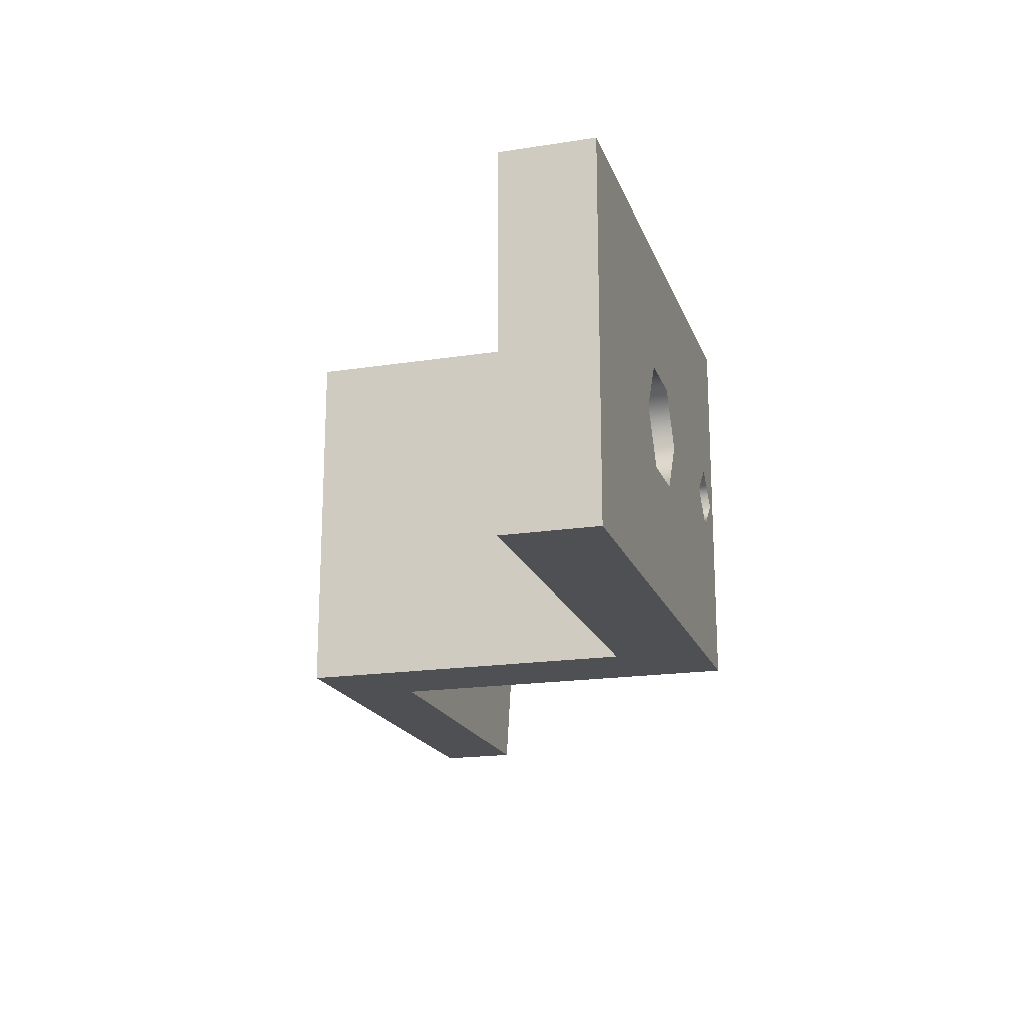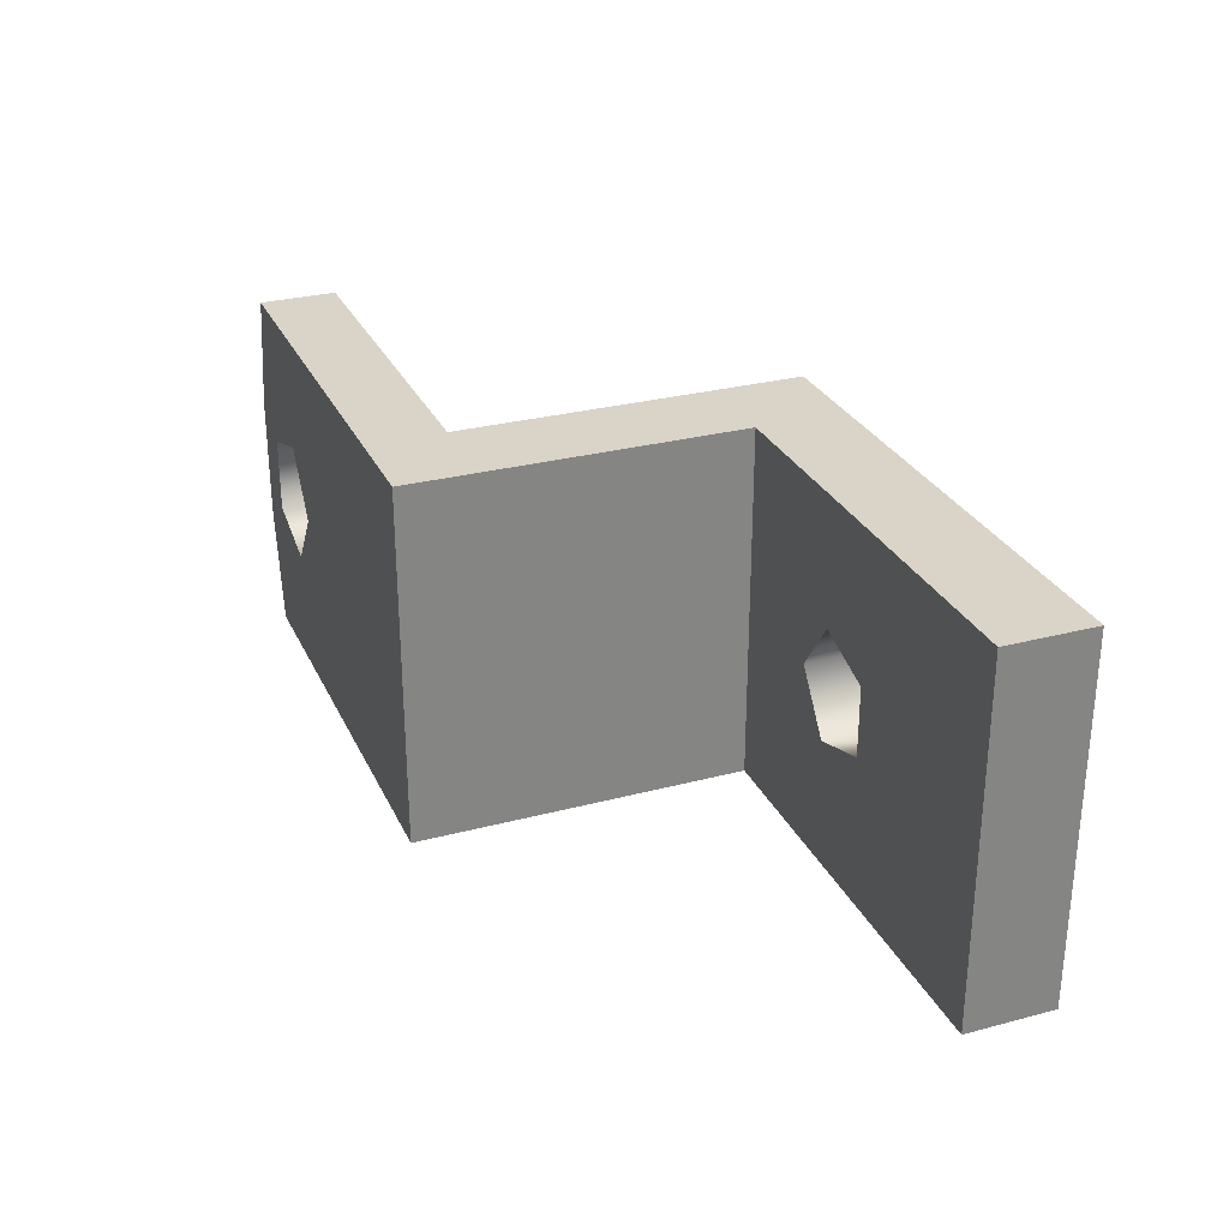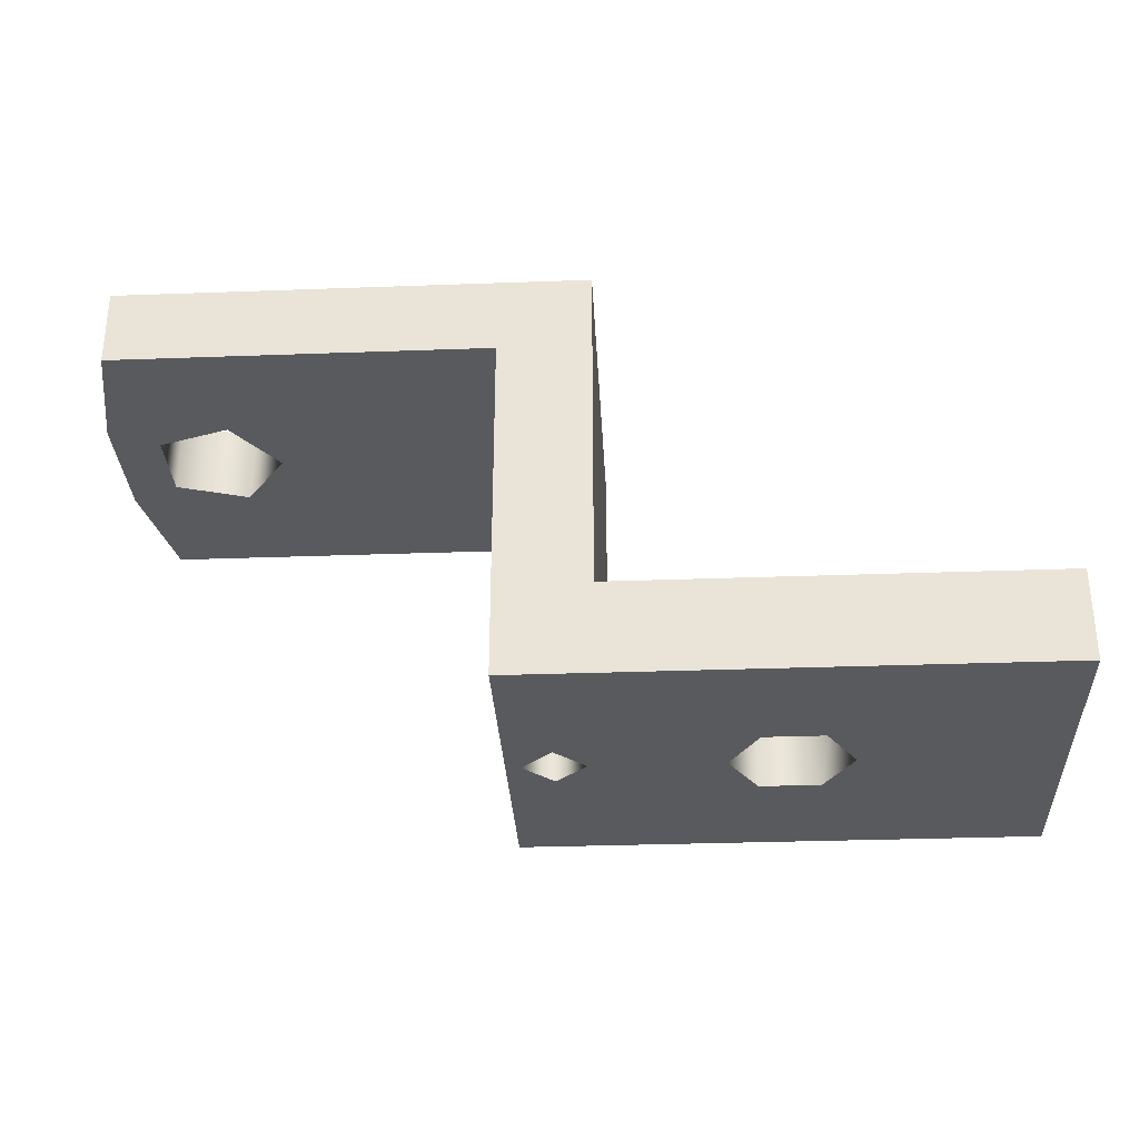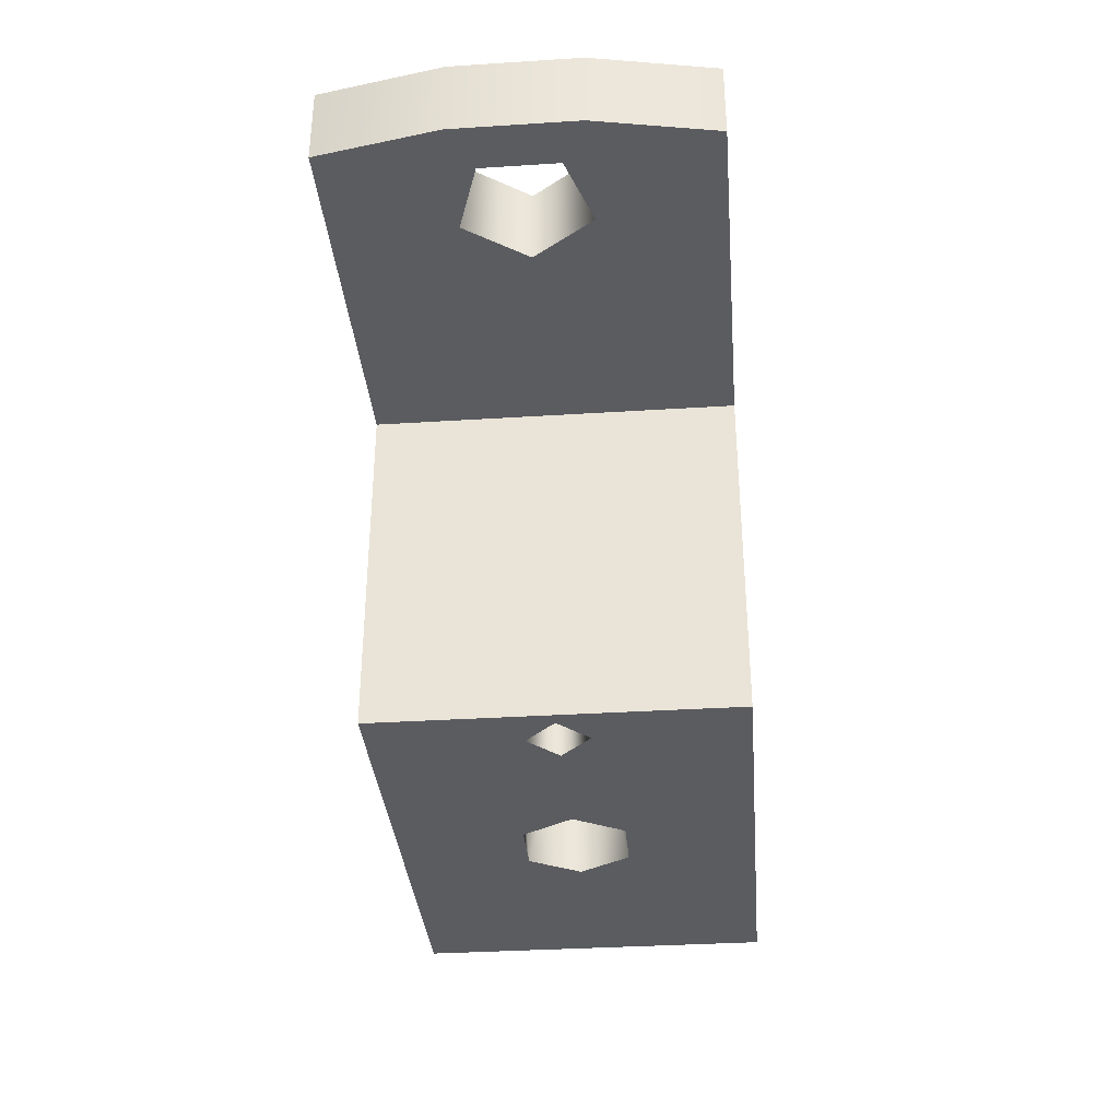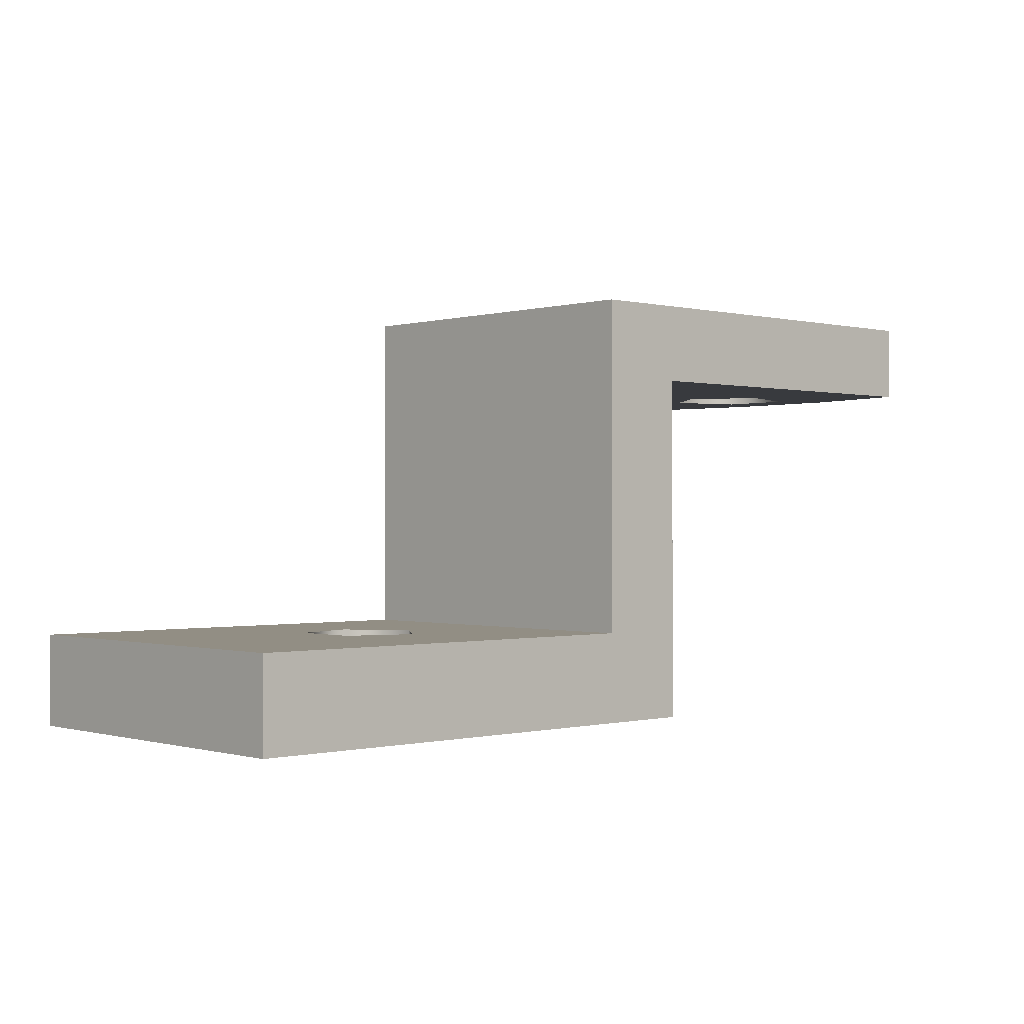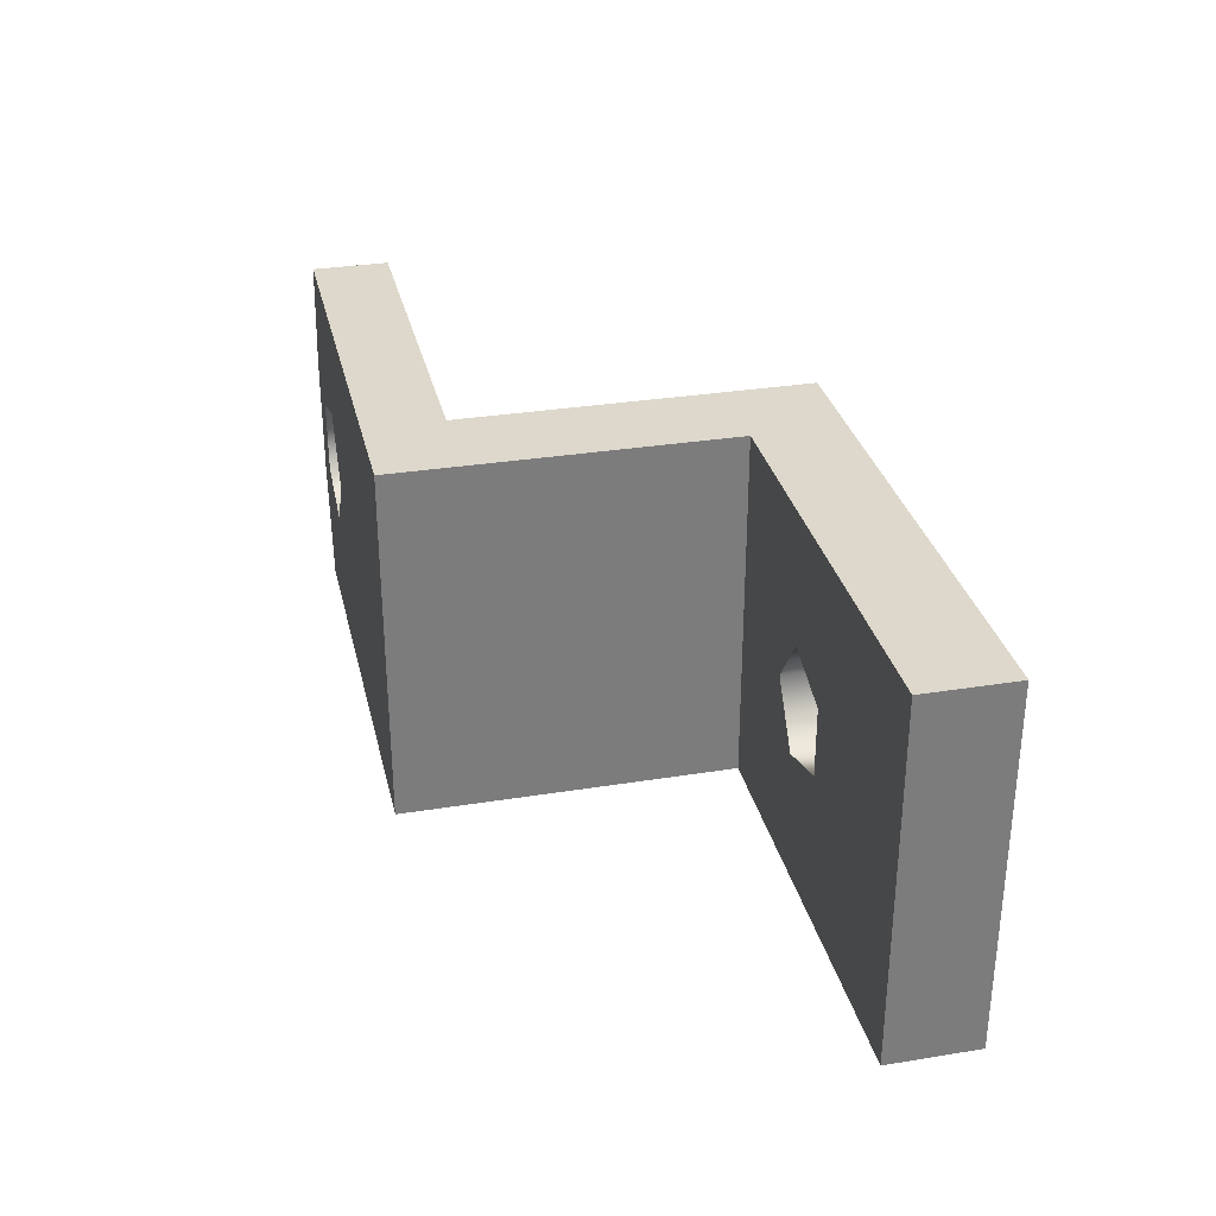
<metadata>
{"format":"obj","ext":"obj","renderer":"f3d","projection":"perspective","resolution":1024,"background":"white","views":[{"elev":-18.7,"azim":106.5,"up":"+Y"},{"elev":28.7,"azim":68.5,"up":"+Y"},{"elev":-31.2,"azim":3.0,"up":"+Z"},{"elev":-34.5,"azim":-85.1,"up":"+Z"},{"elev":-0.3,"azim":137.2,"up":"+Z"},{"elev":31.4,"azim":77.1,"up":"+Y"}]}
</metadata>
<code>
g Face_1
v 0.212 -0.0475 -0.027
v 0.1975 -0.0475 -0.027
v 0.212 -0.0335 -0.027
v 0.1975 -0.0335 -0.027
v 0.1966 -0.03814 -0.027
v 0.1966 -0.04286 -0.027
v 0.203 -0.0405 -0.027
v 0.2013 -0.04288 -0.027
v 0.1985 -0.04197 -0.027
v 0.1985 -0.03903 -0.027
v 0.2013 -0.03812 -0.027
f 9 2 6
f 8 2 9
f 10 6 5
f 10 9 6
f 4 11 10
f 4 10 5
f 1 8 7
f 1 2 8
f 3 7 11
f 3 11 4
f 3 1 7
g Face_2
v 0.1975 -0.0335 -0.024
v 0.2155 -0.0335 -0.024
v 0.2155 -0.0475 -0.024
v 0.1975 -0.0475 -0.024
v 0.1966 -0.04286 -0.024
v 0.1966 -0.03814 -0.024
v 0.203 -0.0405 -0.024
v 0.2013 -0.03812 -0.024
v 0.1985 -0.03903 -0.024
v 0.1985 -0.04197 -0.024
v 0.2013 -0.04288 -0.024
f 22 15 14
f 18 14 13
f 18 22 14
f 21 15 22
f 16 15 21
f 19 18 13
f 17 21 20
f 17 16 21
f 12 20 19
f 12 17 20
f 12 19 13
g Face_3
v 0.212 -0.0335 -0.027
v 0.1975 -0.0335 -0.027
v 0.1975 -0.0335 -0.024
v 0.2155 -0.0335 -0.024
v 0.2155 -0.0335 -0.037
v 0.232 -0.0335 -0.037
v 0.232 -0.0335 -0.0405
v 0.212 -0.0335 -0.0405
f 23 24 25
f 23 27 30
f 29 30 27
f 26 23 25
f 26 27 23
f 28 29 27
g Face_4
v 0.1975 -0.0475 -0.024
v 0.2155 -0.0475 -0.024
v 0.2155 -0.0475 -0.037
v 0.232 -0.0475 -0.037
v 0.232 -0.0475 -0.0405
v 0.212 -0.0475 -0.0405
v 0.212 -0.0475 -0.027
v 0.1975 -0.0475 -0.027
f 37 31 38
f 37 36 33
f 35 33 36
f 32 31 37
f 32 37 33
f 34 33 35
g Face_5
v 0.232 -0.0335 -0.0405
v 0.232 -0.0475 -0.0405
v 0.212 -0.0335 -0.0405
v 0.212 -0.0475 -0.0405
v 0.2125 -0.0405 -0.0405
v 0.2137 -0.0393 -0.0405
v 0.215 -0.0405 -0.0405
v 0.2137 -0.0417 -0.0405
v 0.22 -0.0405 -0.0405
v 0.2211 -0.04249 -0.0405
v 0.2234 -0.04249 -0.0405
v 0.2245 -0.0405 -0.0405
v 0.2234 -0.03851 -0.0405
v 0.2211 -0.03851 -0.0405
f 46 42 43
f 41 44 43
f 48 46 45
f 48 42 46
f 47 48 45
f 52 45 44
f 52 44 41
f 52 47 45
f 40 48 49
f 40 49 50
f 40 42 48
f 39 50 51
f 39 51 52
f 39 40 50
f 39 52 41
f 41 43 42
g Face_6
v 0.2155 -0.0335 -0.037
v 0.2155 -0.0475 -0.037
v 0.232 -0.0335 -0.037
v 0.232 -0.0475 -0.037
v 0.22 -0.0405 -0.037
v 0.2215 -0.04269 -0.037
v 0.2241 -0.04185 -0.037
v 0.2241 -0.03915 -0.037
v 0.2215 -0.03831 -0.037
f 58 56 59
f 60 56 55
f 60 59 56
f 54 56 58
f 57 54 58
f 61 60 55
f 53 57 61
f 53 54 57
f 53 61 55
g Face_7
v 0.232 -0.0335 -0.037
v 0.232 -0.0475 -0.037
v 0.232 -0.0335 -0.0405
v 0.232 -0.0475 -0.0405
f 62 65 64
f 62 63 65
g Face_8
v 0.212 -0.0335 -0.0405
v 0.212 -0.0475 -0.0405
v 0.212 -0.0335 -0.027
v 0.212 -0.0475 -0.027
f 66 69 68
f 66 67 69
g Face_9
v 0.2155 -0.0335 -0.024
v 0.2155 -0.0475 -0.024
v 0.2155 -0.0335 -0.037
v 0.2155 -0.0475 -0.037
f 70 73 72
f 70 71 73
g Face_10
v 0.2245 -0.0405 -0.0405
v 0.2234 -0.03851 -0.0405
v 0.2211 -0.03851 -0.0405
v 0.22 -0.0405 -0.0405
v 0.22 -0.0405 -0.037
v 0.22 -0.0405 -0.037
v 0.2215 -0.04269 -0.037
v 0.2241 -0.04185 -0.037
v 0.2241 -0.03915 -0.037
v 0.2215 -0.03831 -0.037
v 0.22 -0.0405 -0.0405
v 0.2211 -0.04249 -0.0405
v 0.2234 -0.04249 -0.0405
f 76 78 77
f 76 83 78
f 75 82 83
f 75 83 76
f 74 81 82
f 74 82 75
f 86 80 81
f 86 81 74
f 85 79 80
f 85 80 86
f 84 79 85
g Face_11
v 0.203 -0.0405 -0.024
v 0.2013 -0.03812 -0.024
v 0.1985 -0.03903 -0.024
v 0.1985 -0.04197 -0.024
v 0.2013 -0.04288 -0.024
v 0.203 -0.0405 -0.024
v 0.203 -0.0405 -0.027
v 0.203 -0.0405 -0.027
v 0.2013 -0.04288 -0.027
v 0.1985 -0.04197 -0.027
v 0.1985 -0.03903 -0.027
v 0.2013 -0.03812 -0.027
f 95 91 92
f 95 92 94
f 96 90 91
f 96 91 95
f 97 89 90
f 97 90 96
f 98 88 89
f 98 89 97
f 93 87 88
f 93 88 98
g Face_12
v 0.1975 -0.0335 -0.027
v 0.1966 -0.03814 -0.027
v 0.1966 -0.04286 -0.027
v 0.1975 -0.0475 -0.027
v 0.1975 -0.0475 -0.024
v 0.1966 -0.04286 -0.024
v 0.1966 -0.03814 -0.024
v 0.1975 -0.0335 -0.024
f 101 102 103
f 101 103 104
f 100 104 105
f 100 101 104
f 99 105 106
f 99 100 105
g Face_13
v 0.2125 -0.0405 -0.0385
v 0.2137 -0.0393 -0.0385
v 0.215 -0.0405 -0.0385
v 0.2137 -0.0417 -0.0385
v 0.2125 -0.0405 -0.0385
v 0.2125 -0.0405 -0.0405
v 0.2125 -0.0405 -0.0405
v 0.2137 -0.0393 -0.0405
v 0.215 -0.0405 -0.0405
v 0.2137 -0.0417 -0.0405
f 114 108 107
f 114 107 113
f 115 109 108
f 115 108 114
f 116 110 109
f 116 109 115
f 112 111 110
f 112 110 116
g Face_14
v 0.2125 -0.0405 -0.0385
v 0.2137 -0.0393 -0.0385
v 0.215 -0.0405 -0.0385
v 0.2137 -0.0417 -0.0385
f 118 119 120
f 118 120 117

</code>
